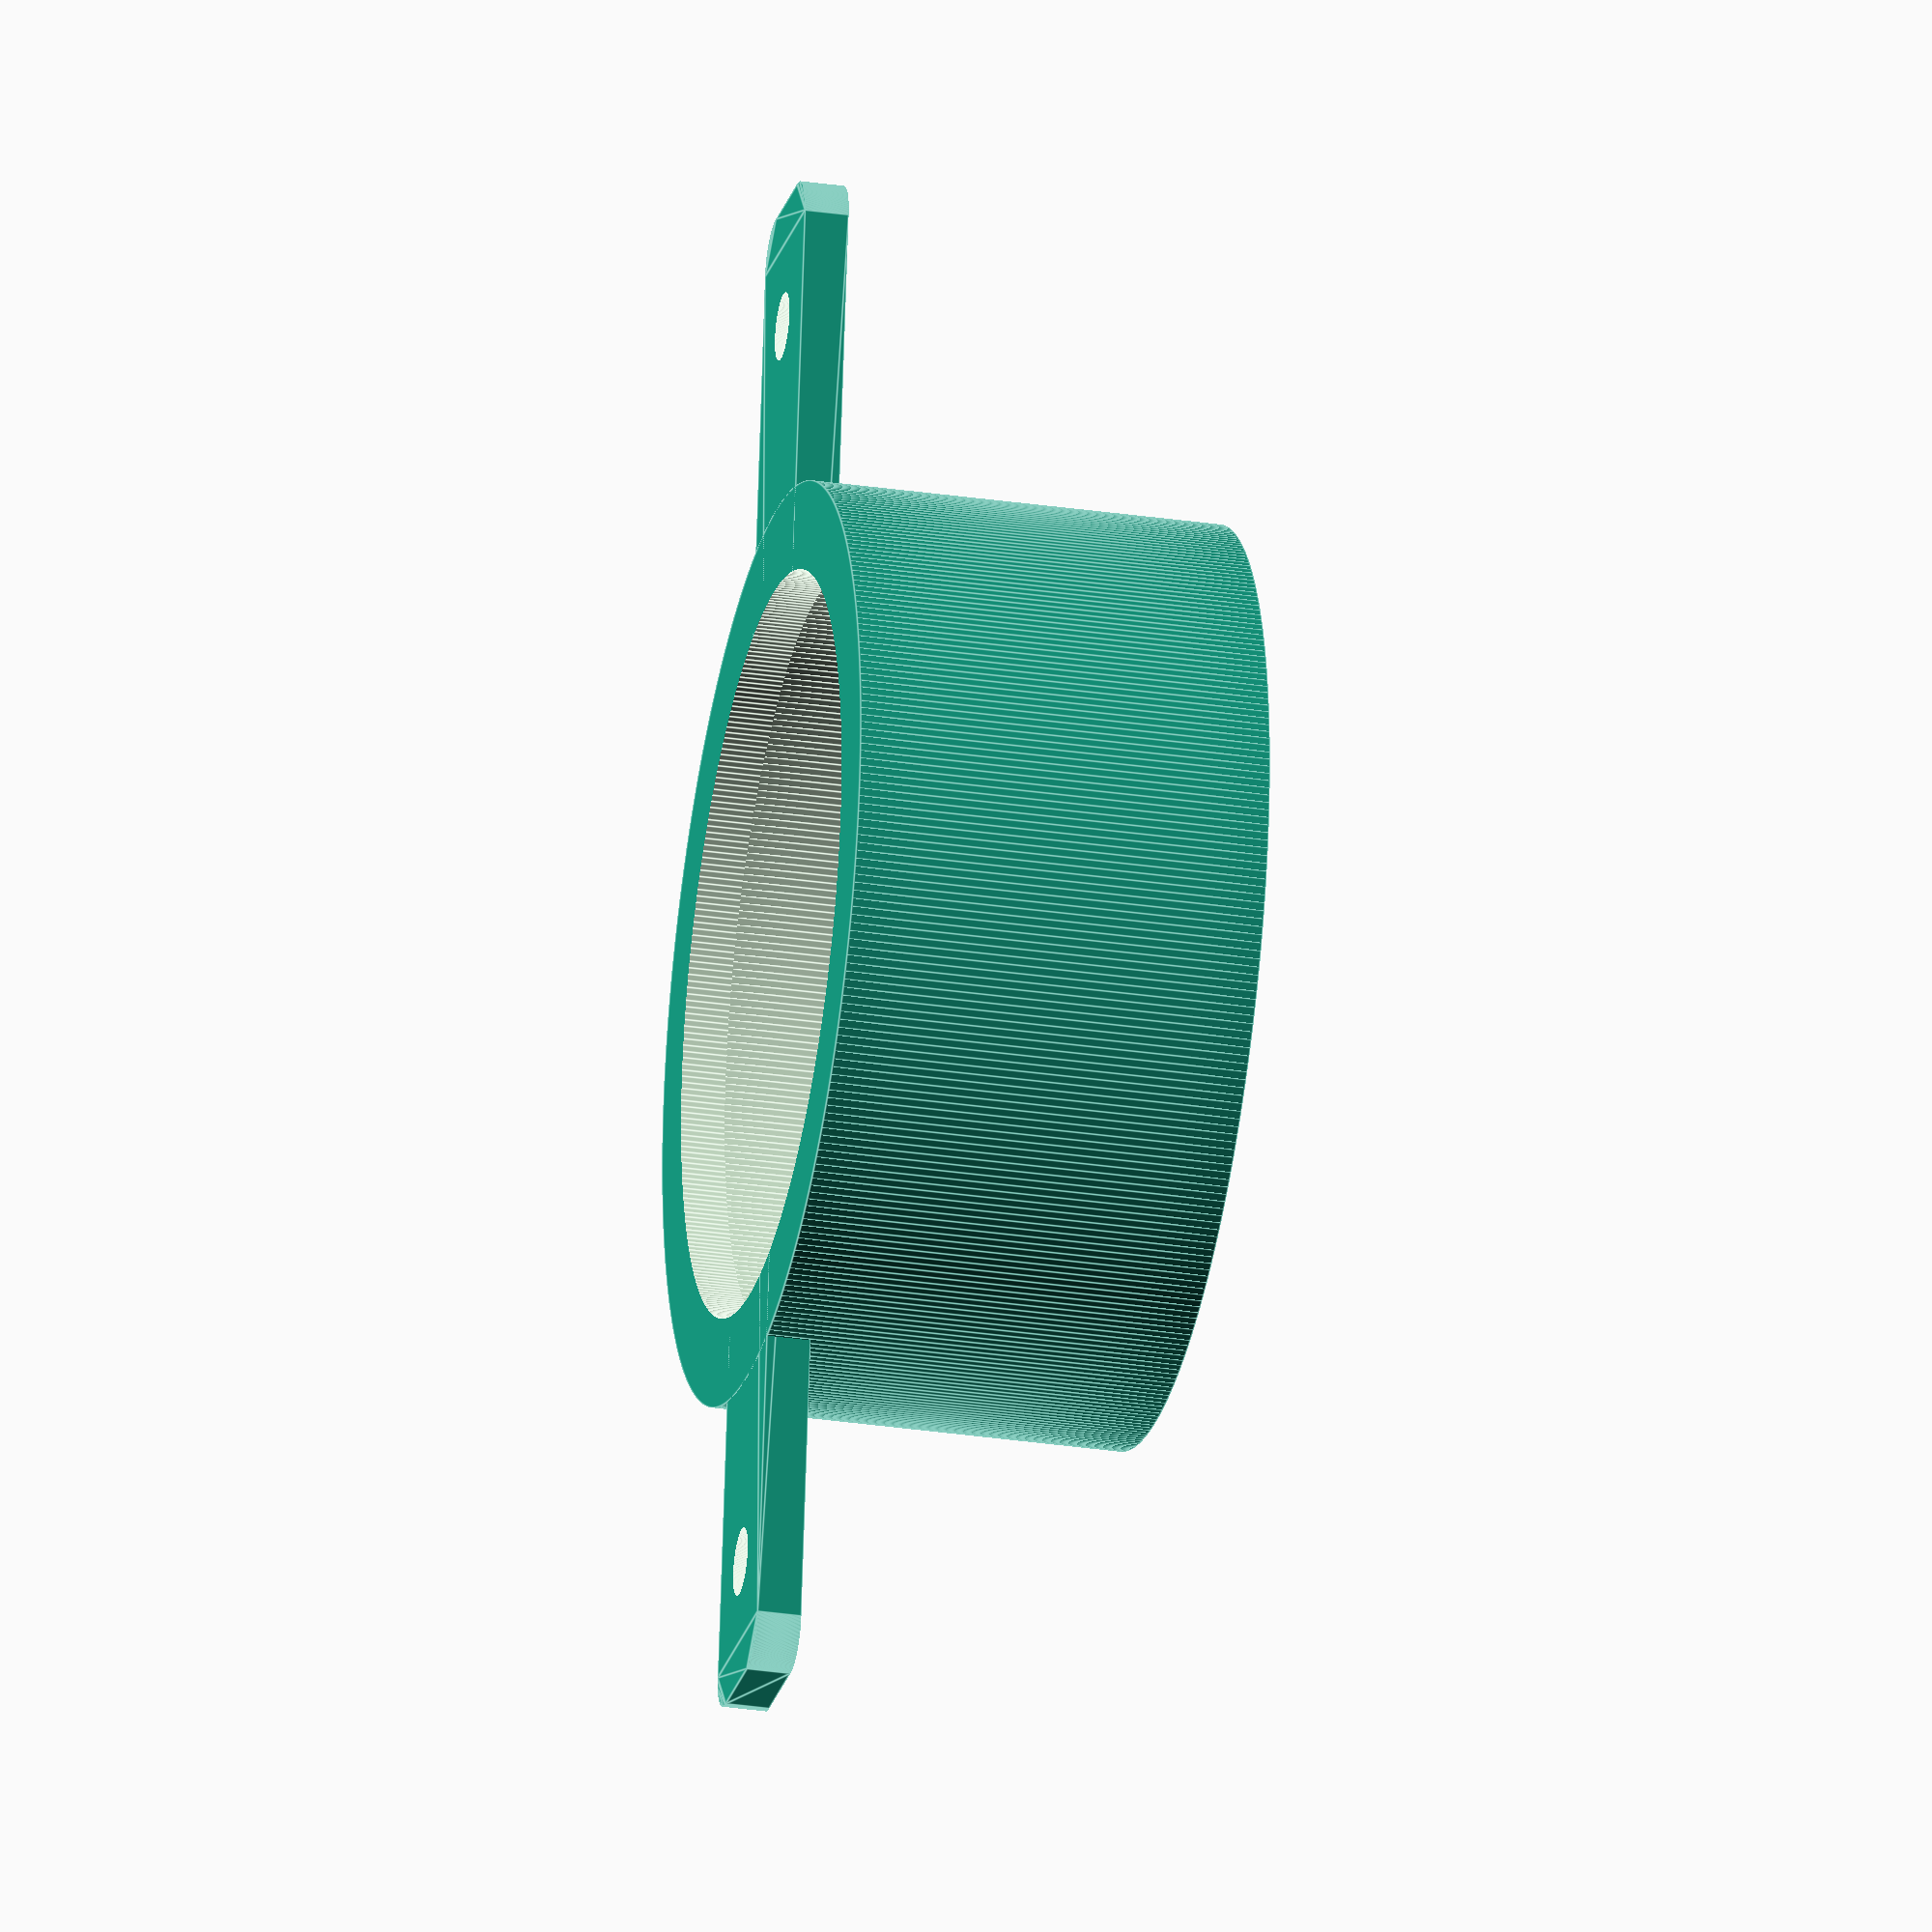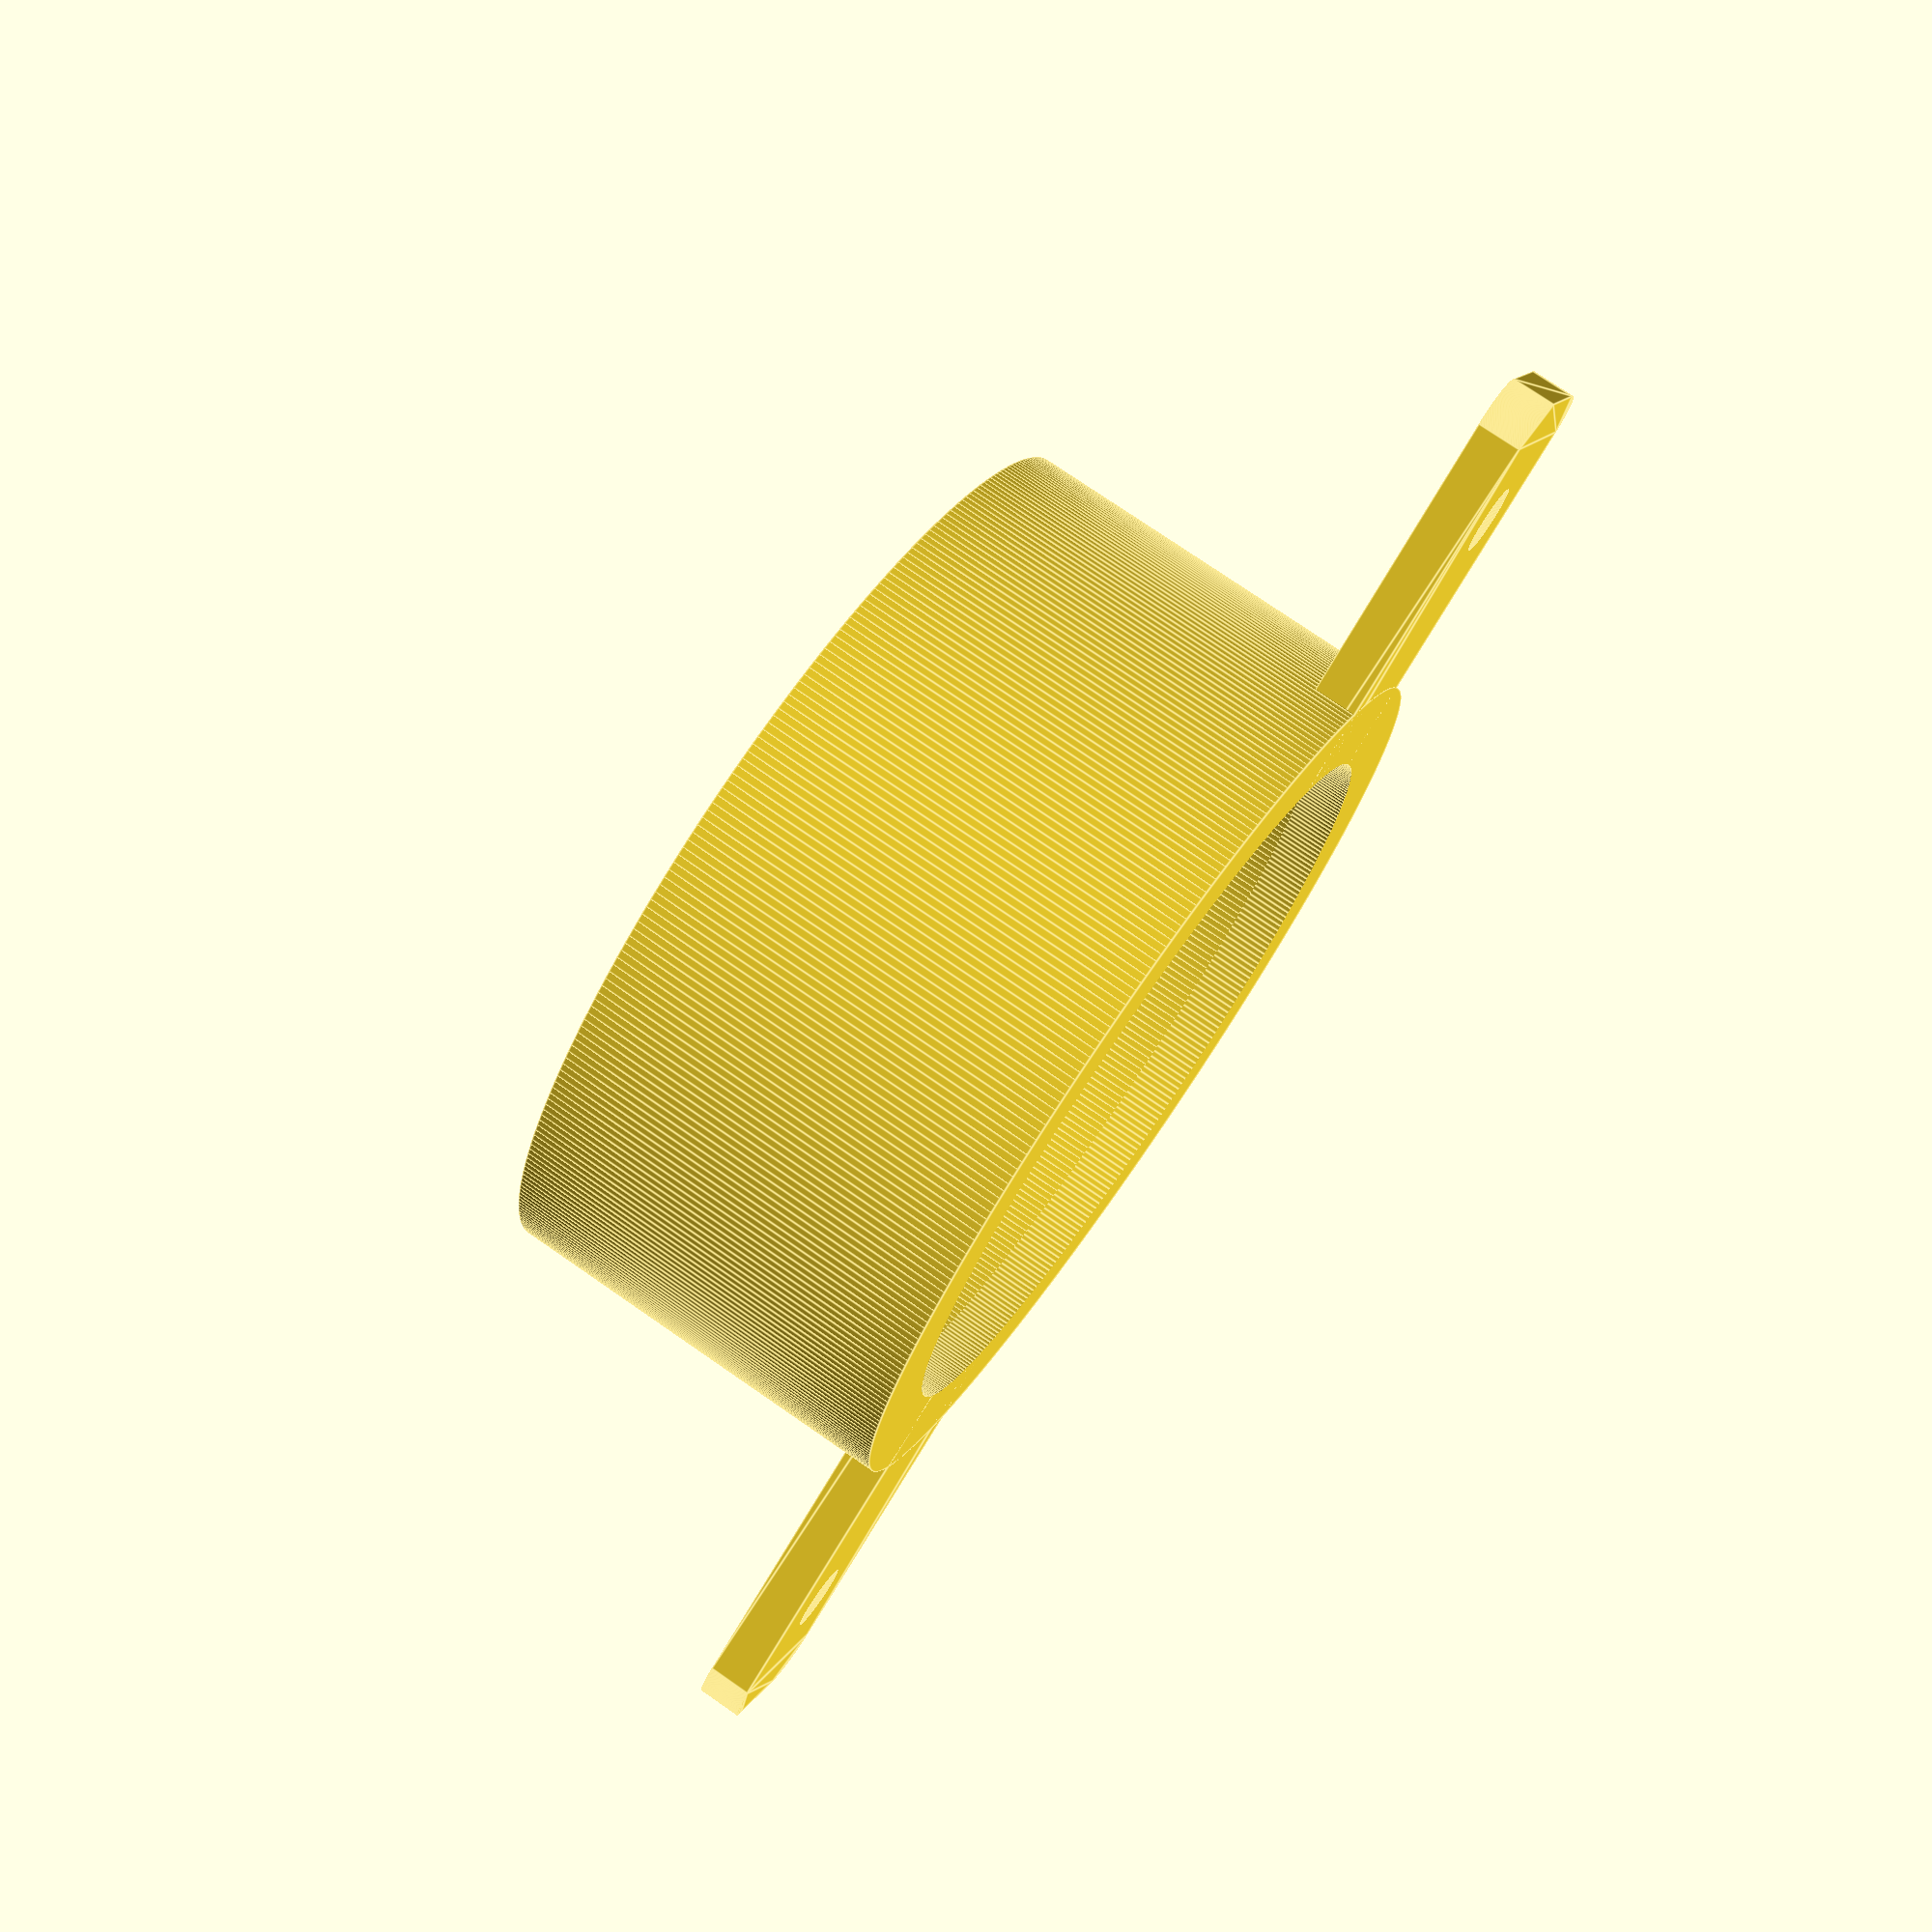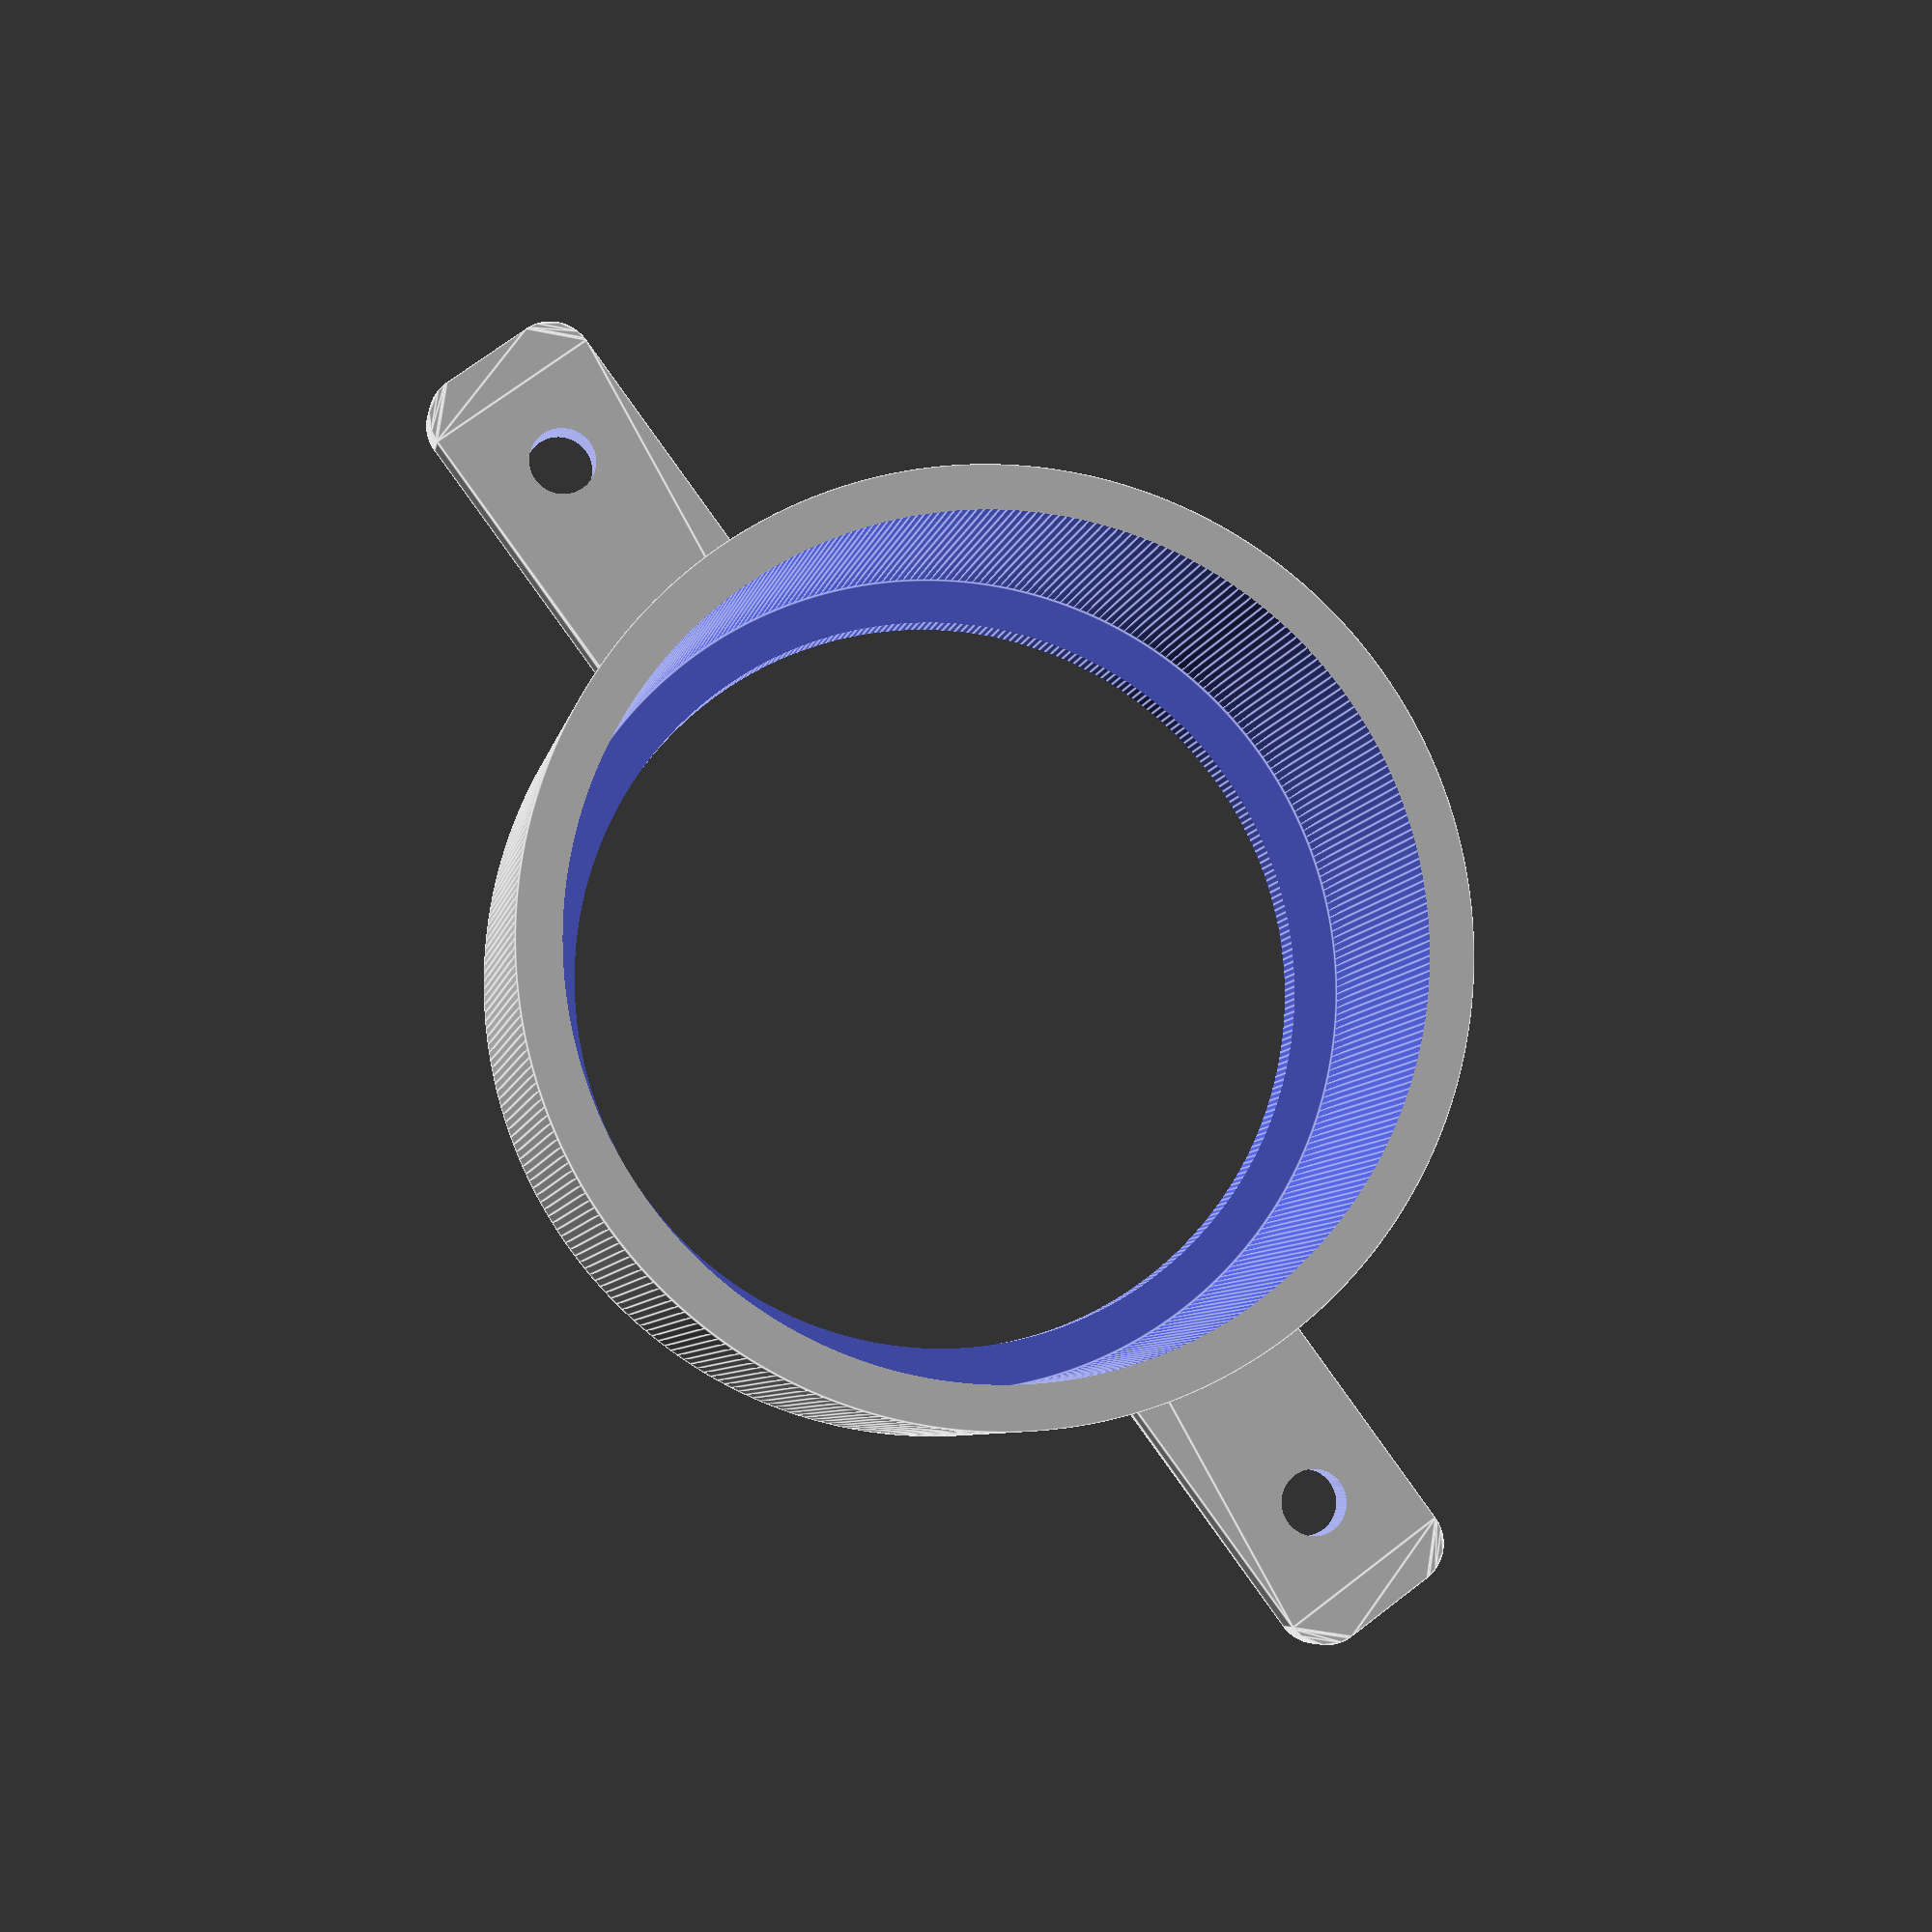
<openscad>
/*&&&&&&&&&&&&&&&&&&&&&&&&&&&&&&&&&&&&&&&&&&&&&&&&&&&&&&&&&&&&&&&&&
&&  TeaLightAdapter: TeaLightAdapter.scad

        Copyright (c) 2022, Jeff Hessenflow
        All rights reserved.
        
        https://github.com/jshessen/TeaLightAdapter
&&
&&&&&&&&&&&&&&&&&&&&&&&&&&&&&&&&&&&&&&&&&&&&&&&&&&&&&&&&&&&&&&&&&*/

/*&&&&&&&&&&&&&&&&&&&&&&&&&&&&&&&&&&&&&&&&&&&&&&&&&&&&&&&&&&&&&&&&&
&&  GNU GPLv3
&&
This program is free software: you can redistribute it and/or modify it under the terms of the GNU General Public License as published by the Free Software Foundation, either version 3 of the License, or (at your option) any later version.

This program is distributed in the hope that it will be useful, but WITHOUT ANY WARRANTY; without even the implied warranty of MERCHANTABILITY or FITNESS FOR A PARTICULAR PURPOSE. See the GNU General Public License for more details.

You should have received a copy of the GNU General Public License along with this program. If not, see <https://www.gnu.org/licenses/>.
&&
&&&&&&&&&&&&&&&&&&&&&&&&&&&&&&&&&&&&&&&&&&&&&&&&&&&&&&&&&&&&&&&&&*/





/*?????????????????????????????????????????????????????????????????
/*???????????????????????????????????????????????????????
?? Section: Customizer
??
    Description:
        The Customizer feature provides a graphic user interface for editing model parameters.
??
???????????????????????????????????????????????????????*/
/* [Global] */
// Display Verbose Output?
$VERBOSE=1; // [0:No,1:Level=1,2:Level=2,3:Developer]

/* ["Tea Light" Dimension Parameters] */
// "Tea Light" Base Height
custom_height=16.75;  // [0:.01:25]
// "Tea Light" Base Diameter
diameter=41.75;         // [0:.01:50]

/* [Mounting Bracket Parameters] */
// Bolt Hole Diameter
hole_diameter=3.1;      // [0:.01:5]
// Distance Between Holes (On-Center)
on_center=59.4;         // [0:.01:100]
// "Round" Bracket Ends
$ROUND=1;               // [0:No,1:Yes]

/* [Advanced] */
// "Width" of Part Wall
custom_wall=2;          // [0:.01:100]
// "Depth" of Mounting Bracket
custom_depth=8.5;       // [0:.01:100]
// Rounded Corner "Offset" Value
round_corner=2;        // [0:1:25]
/*
?????????????????????????????????????????????????????????????????*/





/*%%%%%%%%%%%%%%%%%%%%%%%%%%%%%%%%%%%%%%%%%%%%%%%%%%%%%%%%%%%%%%%%%
%% Section: Derived Variables
*/
/* [Hidden] */
//$fa = 0.1;
//$fs = 0.1;
wall=custom_wall;
r=diameter/2;
width=on_center+(6*wall);
depth=custom_depth;
height=custom_height+wall;
/*
%%%%%%%%%%%%%%%%%%%%%%%%%%%%%%%%%%%%%%%%%%%%%%%%%%%%%%%%%%%%%%%%%*/





/*/////////////////////////////////////////////////////////////////
// Section: Modules
*/
/*///////////////////////////////////////////////////////
// Module: make_TeaLightAdapter()
//
    Description:
        Wrapper module to create all adapter objects

    Arguments:
        N/A
*/
// Example: Make sample objects
   make_TeaLightAdapter();
///////////////////////////////////////////////////////*/
module make_TeaLightAdapter(){
    difference(){
        // Create Foundation Frame
        union(){
            if($VERBOSE) echo("--> Make \"Adapter\" Bolt Tabs");
            if($ROUND){
                linear_extrude(wall,$fn=360)
                    offset(r=round_corner)
                        square([width-(2*round_corner),depth-(2*round_corner)], center=true);
            } else {
                translate([0,0,wall/2])
                    cube([width,depth,wall],center=true);
            }
            if($VERBOSE) echo("--> Make \"Adapter\" Object");
            translate([0,0,height/2])
                cylinder(h=height,r=r,center=true, $fn=360);
        }
        if($VERBOSE) echo("--> Hollow \"Adapter\" for Tea Light");
        translate([0,0,(height/2)+wall])
            cylinder(h=height,r=(r-wall),center=true, $fn=360);
        if($VERBOSE) echo("--> Create Opening for Tea Light Switch/Battery Door");
        translate([0,0,wall])
            cylinder(h=3*wall,r=(r-(2*wall)),center=true, $fn=360);
        if($VERBOSE) echo("--> Create Mounting Bolt Holes");
        translate([(on_center/2),0,wall/2])
            cylinder(h=2*wall,d=hole_diameter,center=true, $fn=360);
        translate([-(on_center/2),0,wall/2])
            cylinder(h=2*wall,d=hole_diameter,center=true, $fn=360);
    }
}
/*
#################################################################*/
</openscad>
<views>
elev=209.7 azim=81.5 roll=282.3 proj=o view=edges
elev=284.9 azim=211.0 roll=124.8 proj=p view=edges
elev=186.1 azim=233.6 roll=189.7 proj=p view=edges
</views>
